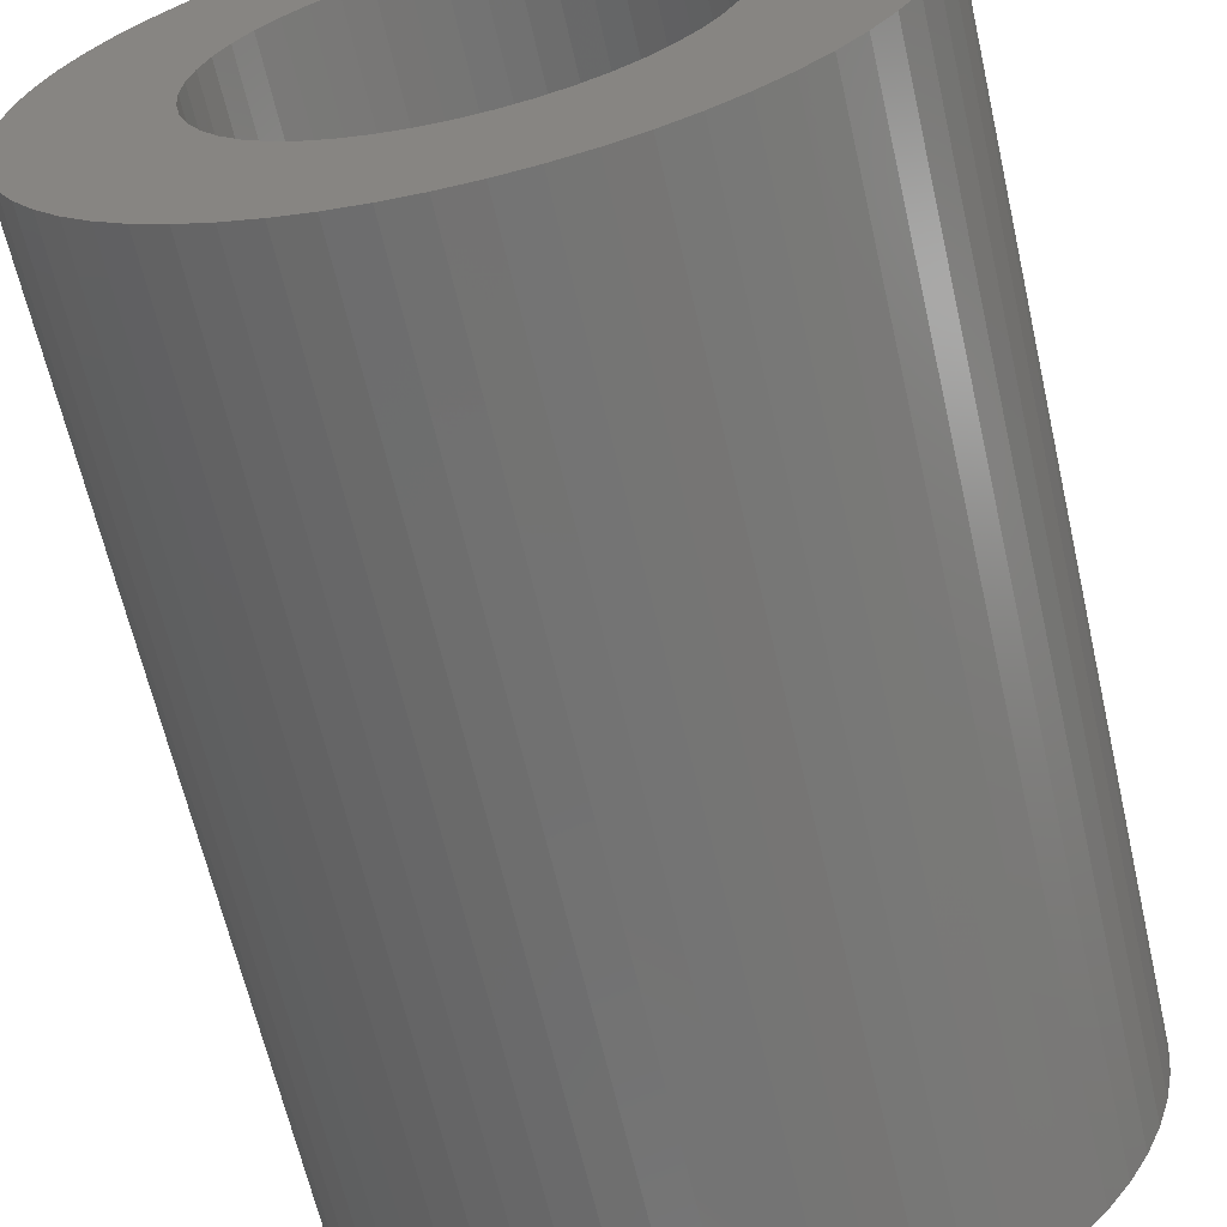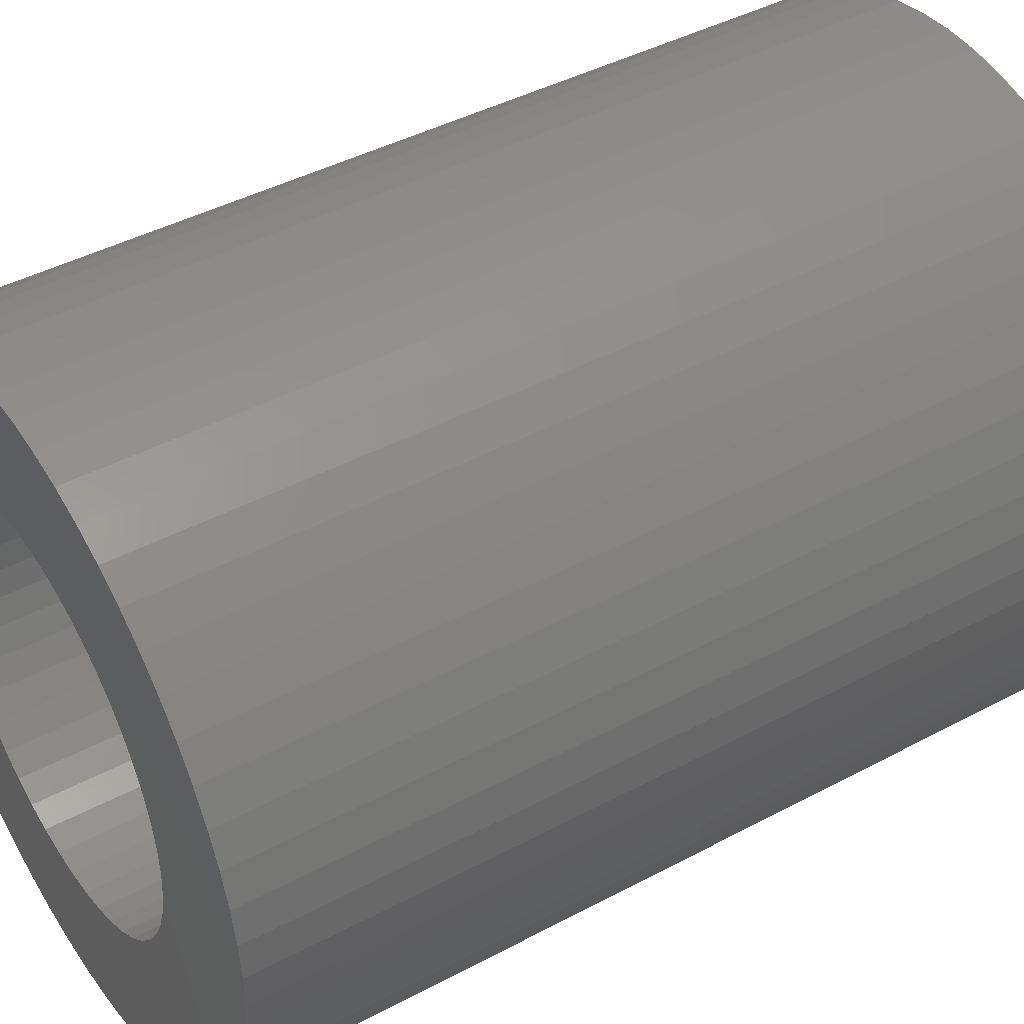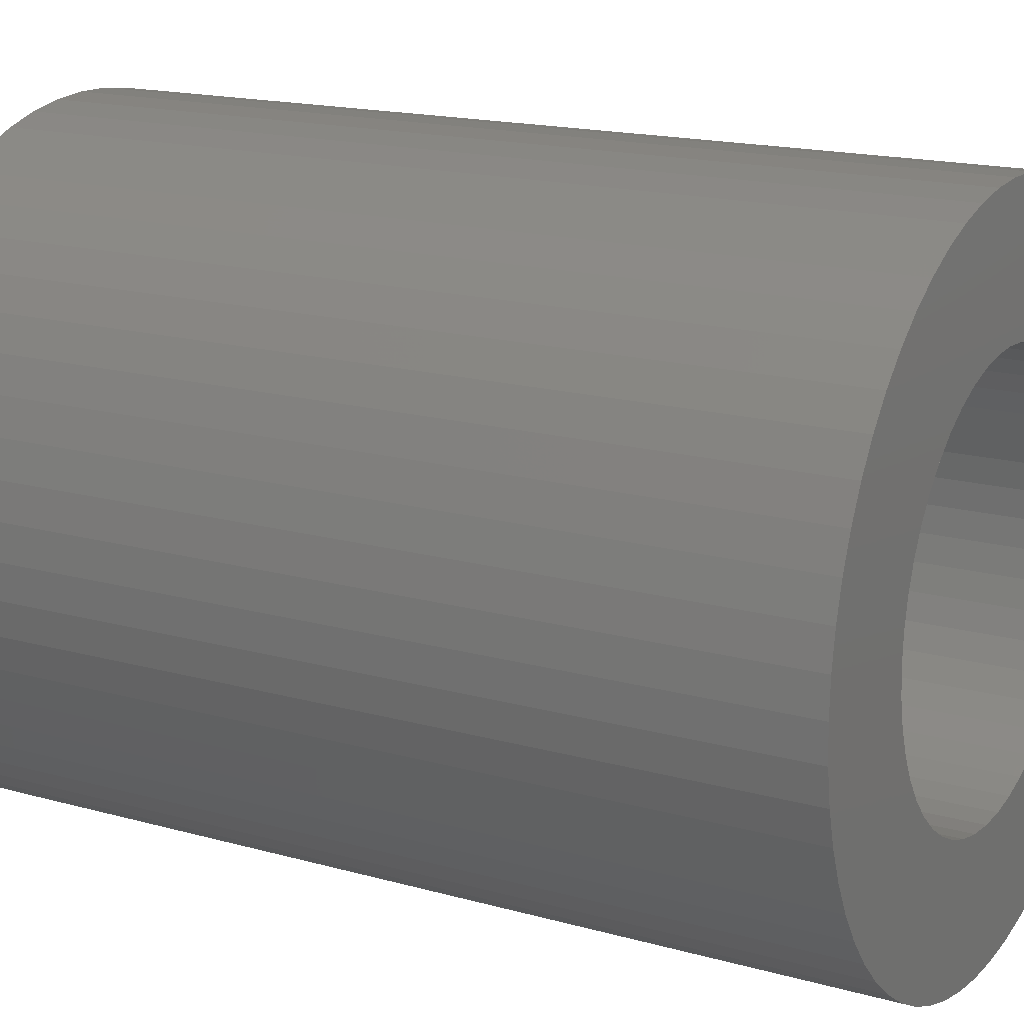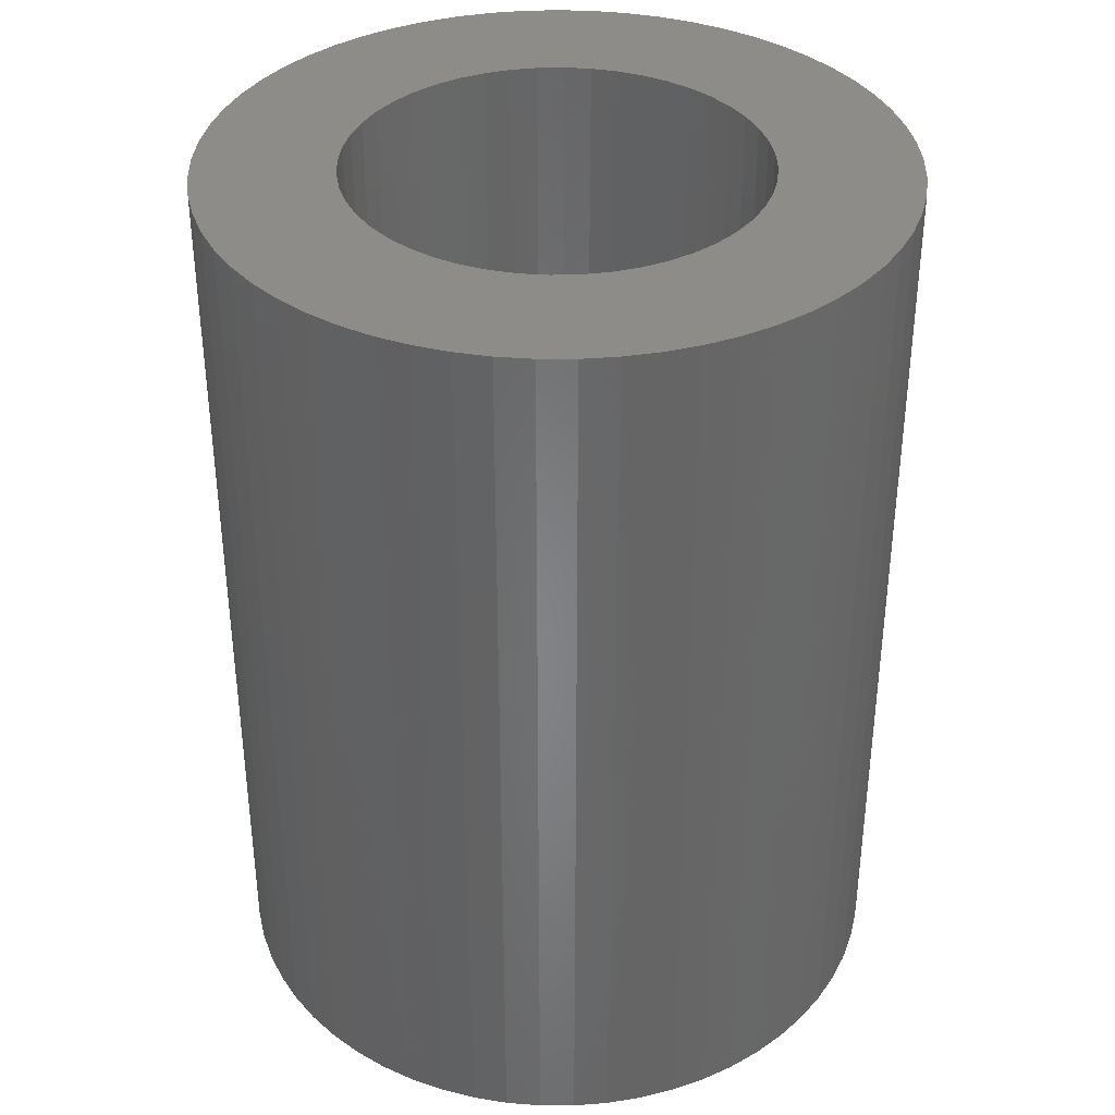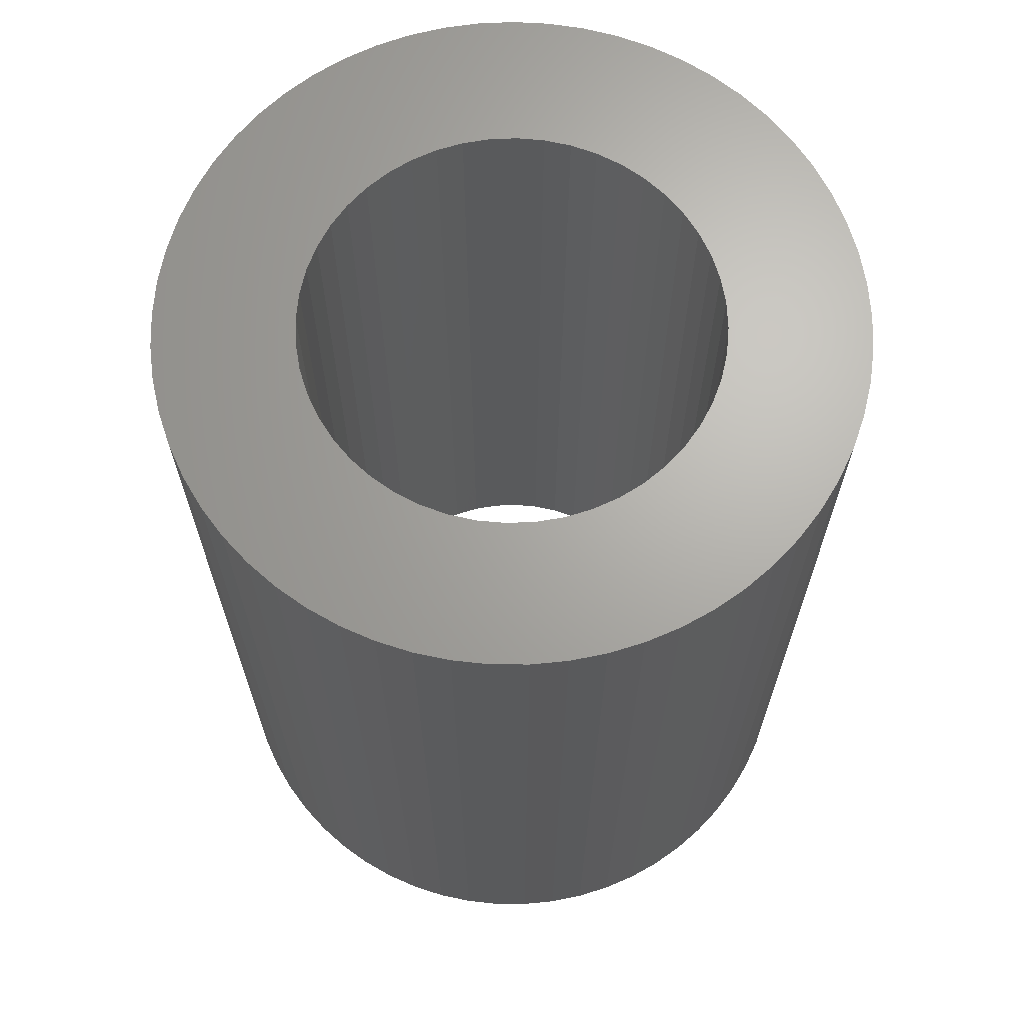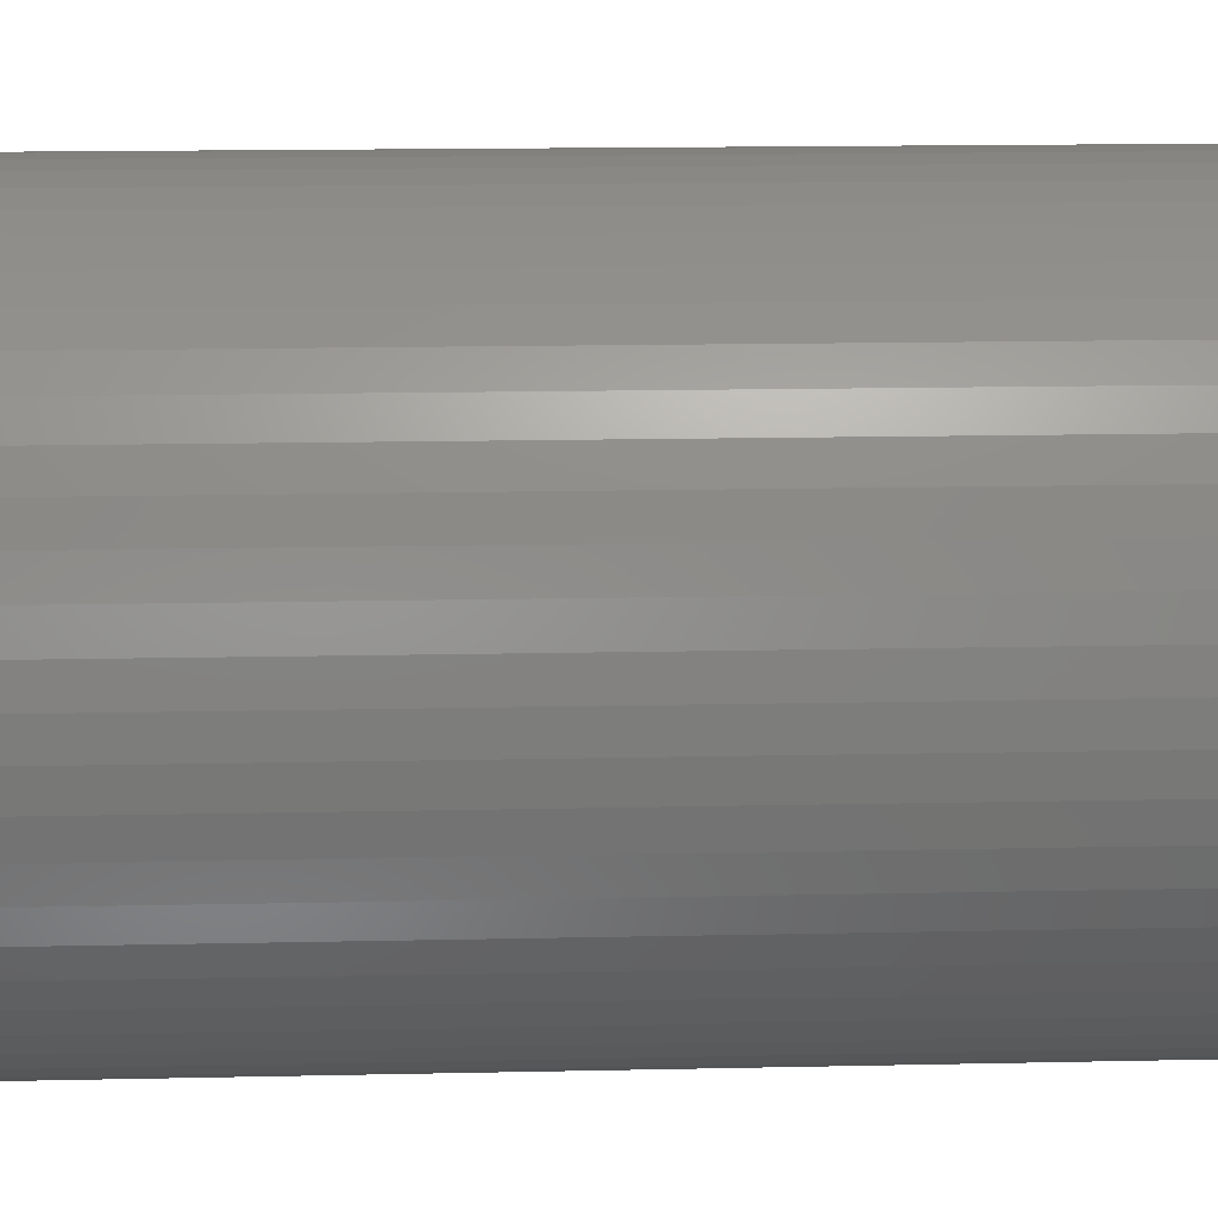
<metadata>
{"format":"stl","ext":"stl","renderer":"f3d","projection":"perspective","resolution":1024,"background":"white","views":[{"elev":-64.5,"azim":-167.1,"up":"+Y"},{"elev":43.0,"azim":-122.4,"up":"+Y"},{"elev":16.7,"azim":119.7,"up":"+Y"},{"elev":36.6,"azim":69.4,"up":"+Z"},{"elev":66.9,"azim":-66.1,"up":"+Z"},{"elev":16.5,"azim":87.5,"up":"+Y"}]}
</metadata>
<code>
# stl→obj: 218 verts, 436 faces
v 0.373 0.03856 0
v 0.375 0 1
v 0.375 0 0
v 0.373 0.03856 1
v 0.3671 0.07671 0
v 0.3671 0.07671 1
v 0.3572 0.114 0
v 0.3572 0.114 1
v 0.3436 0.1502 0
v 0.3436 0.1502 1
v 0.3264 0.1847 1
v 0.3264 0.1847 0
v 0.3056 0.2173 0
v 0.3056 0.2173 1
v 0.2817 0.2476 0
v 0.2817 0.2476 1
v 0.2547 0.2752 1
v 0.2547 0.2752 0
v 0.2251 0.2999 0
v 0.2251 0.2999 1
v 0.193 0.3215 1
v 0.193 0.3215 0
v 0.159 0.3396 0
v 0.159 0.3396 1
v 0.1232 0.3542 0
v 0.1232 0.3542 1
v 0.08613 0.365 0
v 0.08613 0.365 1
v 0.04815 0.3719 0
v 0.04815 0.3719 1
v 0.009655 0.3749 1
v 0.009655 0.3749 0
v -0.02894 0.3739 0
v -0.02894 0.3739 1
v -0.06723 0.3689 0
v -0.06723 0.3689 1
v -0.1048 0.3601 1
v -0.1048 0.3601 0
v -0.1413 0.3474 0
v -0.1413 0.3474 1
v -0.1762 0.331 0
v -0.1762 0.331 1
v -0.2093 0.3111 0
v -0.2093 0.3111 1
v -0.2402 0.288 0
v -0.2402 0.288 1
v -0.2686 0.2617 0
v -0.2686 0.2617 1
v -0.294 0.2327 0
v -0.294 0.2327 1
v -0.3164 0.2013 0
v -0.3164 0.2013 1
v -0.3354 0.1677 0
v -0.3354 0.1677 1
v -0.3509 0.1323 0
v -0.3509 0.1323 1
v -0.3626 0.0955 0
v -0.3626 0.0955 1
v -0.3705 0.05771 0
v -0.3705 0.05771 1
v -0.3745 0.0193 0
v -0.3745 0.0193 1
v -0.3745 -0.0193 0
v -0.3745 -0.0193 1
v -0.3705 -0.05771 0
v -0.3705 -0.05771 1
v -0.3626 -0.0955 0
v -0.3626 -0.0955 1
v -0.3509 -0.1323 0
v -0.3509 -0.1323 1
v -0.3354 -0.1677 0
v -0.3354 -0.1677 1
v -0.3164 -0.2013 0
v -0.3164 -0.2013 1
v -0.294 -0.2327 0
v -0.294 -0.2327 1
v -0.2686 -0.2617 1
v -0.2686 -0.2617 0
v -0.2402 -0.288 0
v -0.2402 -0.288 1
v -0.2093 -0.3111 1
v -0.2093 -0.3111 0
v -0.1762 -0.331 0
v -0.1762 -0.331 1
v -0.1413 -0.3474 0
v -0.1413 -0.3474 1
v -0.1048 -0.3601 1
v -0.1048 -0.3601 0
v -0.06723 -0.3689 0
v -0.06723 -0.3689 1
v -0.02894 -0.3739 1
v -0.02894 -0.3739 0
v 0.009655 -0.3749 1
v 0.009655 -0.3749 0
v 0.04815 -0.3719 0
v 0.04815 -0.3719 1
v 0.08613 -0.365 0
v 0.08613 -0.365 1
v 0.1232 -0.3542 0
v 0.1232 -0.3542 1
v 0.159 -0.3396 1
v 0.159 -0.3396 0
v 0.193 -0.3215 1
v 0.193 -0.3215 0
v 0.2251 -0.2999 1
v 0.2251 -0.2999 0
v 0.2547 -0.2752 1
v 0.2547 -0.2752 0
v 0.2817 -0.2476 0
v 0.2817 -0.2476 1
v 0.3056 -0.2173 0
v 0.3056 -0.2173 1
v 0.3264 -0.1847 0
v 0.3264 -0.1847 1
v 0.3436 -0.1502 0
v 0.3436 -0.1502 1
v 0.3572 -0.114 0
v 0.3572 -0.114 1
v 0.3671 -0.07671 0
v 0.3671 -0.07671 1
v 0.373 -0.03856 0
v 0.373 -0.03856 1
v 0.2231 0.02937 0
v 0.225 0 0
v 0.225 0 1
v 0.2231 0.02937 1
v 0.2173 0.05823 0
v 0.2173 0.05823 1
v 0.2079 0.0861 0
v 0.2079 0.0861 1
v 0.1949 0.1125 0
v 0.1949 0.1125 1
v 0.1785 0.137 0
v 0.1785 0.137 1
v 0.1591 0.1591 0
v 0.1591 0.1591 1
v 0.137 0.1785 0
v 0.137 0.1785 1
v 0.1125 0.1949 0
v 0.1125 0.1949 1
v 0.0861 0.2079 0
v 0.0861 0.2079 1
v 0.05823 0.2173 0
v 0.05823 0.2173 1
v 0.02937 0.2231 0
v 0.02937 0.2231 1
v -3.618e-17 0.225 0
v -3.618e-17 0.225 1
v -0.02937 0.2231 0
v -0.02937 0.2231 1
v -0.05823 0.2173 0
v -0.05823 0.2173 1
v -0.0861 0.2079 1
v -0.0861 0.2079 0
v -0.1125 0.1949 1
v -0.1125 0.1949 0
v -0.137 0.1785 0
v -0.137 0.1785 1
v -0.1591 0.1591 1
v -0.1591 0.1591 0
v -0.1785 0.137 0
v -0.1785 0.137 1
v -0.1949 0.1125 0
v -0.1949 0.1125 1
v -0.2079 0.0861 0
v -0.2079 0.0861 1
v -0.2173 0.05823 0
v -0.2173 0.05823 1
v -0.2231 0.02937 0
v -0.2231 0.02937 1
v -0.225 2.274e-16 0
v -0.225 2.274e-16 1
v -0.2231 -0.02937 0
v -0.2231 -0.02937 1
v -0.2173 -0.05823 0
v -0.2173 -0.05823 1
v -0.2079 -0.0861 0
v -0.2079 -0.0861 1
v -0.1949 -0.1125 0
v -0.1949 -0.1125 1
v -0.1785 -0.137 0
v -0.1785 -0.137 1
v -0.1591 -0.1591 1
v -0.1591 -0.1591 0
v -0.137 -0.1785 0
v -0.137 -0.1785 1
v -0.1125 -0.1949 0
v -0.1125 -0.1949 1
v -0.0861 -0.2079 1
v -0.0861 -0.2079 0
v -0.05823 -0.2173 0
v -0.05823 -0.2173 1
v -0.02937 -0.2231 0
v -0.02937 -0.2231 1
v -6.409e-16 -0.225 0
v -6.409e-16 -0.225 1
v 0.02937 -0.2231 1
v 0.02937 -0.2231 0
v 0.05823 -0.2173 0
v 0.05823 -0.2173 1
v 0.0861 -0.2079 0
v 0.0861 -0.2079 1
v 0.1125 -0.1949 1
v 0.1125 -0.1949 0
v 0.137 -0.1785 0
v 0.137 -0.1785 1
v 0.1591 -0.1591 0
v 0.1591 -0.1591 1
v 0.1785 -0.137 1
v 0.1785 -0.137 0
v 0.1949 -0.1125 0
v 0.1949 -0.1125 1
v 0.2079 -0.0861 0
v 0.2079 -0.0861 1
v 0.2173 -0.05823 0
v 0.2173 -0.05823 1
v 0.2231 -0.02937 0
v 0.2231 -0.02937 1
f 1 2 3
f 1 4 2
f 5 6 4
f 5 4 1
f 7 8 6
f 7 6 5
f 9 10 8
f 9 11 10
f 9 8 7
f 12 11 9
f 13 14 11
f 13 11 12
f 15 16 14
f 15 17 16
f 15 14 13
f 18 17 15
f 19 20 17
f 19 21 20
f 19 17 18
f 22 21 19
f 23 24 21
f 23 21 22
f 25 26 24
f 25 24 23
f 27 28 26
f 27 26 25
f 29 30 28
f 29 31 30
f 29 28 27
f 32 31 29
f 33 34 31
f 33 31 32
f 35 36 34
f 35 37 36
f 35 34 33
f 38 37 35
f 39 37 38
f 39 40 37
f 41 40 39
f 41 42 40
f 43 42 41
f 43 44 42
f 45 44 43
f 45 46 44
f 47 46 45
f 47 48 46
f 49 48 47
f 49 50 48
f 51 52 50
f 51 50 49
f 53 54 52
f 53 52 51
f 55 56 54
f 55 54 53
f 57 58 56
f 57 56 55
f 59 60 58
f 59 58 57
f 61 62 60
f 61 60 59
f 63 64 62
f 63 62 61
f 65 66 64
f 65 64 63
f 67 68 66
f 67 66 65
f 69 70 68
f 69 68 67
f 71 72 70
f 71 70 69
f 73 74 72
f 73 72 71
f 75 76 74
f 75 77 76
f 75 74 73
f 78 77 75
f 79 80 77
f 79 81 80
f 79 77 78
f 82 81 79
f 83 84 81
f 83 81 82
f 85 86 84
f 85 87 86
f 85 84 83
f 88 87 85
f 89 87 88
f 89 90 87
f 89 91 90
f 92 91 89
f 92 93 91
f 94 93 92
f 95 93 94
f 95 96 93
f 97 96 95
f 97 98 96
f 99 98 97
f 99 100 98
f 99 101 100
f 102 101 99
f 102 103 101
f 104 103 102
f 104 105 103
f 106 105 104
f 106 107 105
f 108 107 106
f 109 107 108
f 109 110 107
f 111 110 109
f 111 112 110
f 113 112 111
f 113 114 112
f 115 114 113
f 115 116 114
f 117 118 116
f 117 116 115
f 119 120 118
f 119 118 117
f 121 122 120
f 121 2 122
f 121 120 119
f 3 2 121
f 123 124 125
f 123 125 126
f 127 126 128
f 127 123 126
f 129 127 128
f 129 128 130
f 131 130 132
f 131 129 130
f 133 132 134
f 133 131 132
f 135 134 136
f 135 133 134
f 137 136 138
f 137 135 136
f 139 138 140
f 139 137 138
f 141 140 142
f 141 139 140
f 143 142 144
f 143 141 142
f 145 144 146
f 145 143 144
f 147 146 148
f 147 145 146
f 149 148 150
f 149 147 148
f 151 150 152
f 151 152 153
f 151 149 150
f 154 153 155
f 154 151 153
f 156 154 155
f 157 155 158
f 157 158 159
f 157 156 155
f 160 157 159
f 161 159 162
f 161 160 159
f 163 162 164
f 163 161 162
f 165 164 166
f 165 163 164
f 167 166 168
f 167 165 166
f 169 168 170
f 169 167 168
f 171 170 172
f 171 169 170
f 173 172 174
f 173 171 172
f 175 173 174
f 175 174 176
f 177 175 176
f 177 176 178
f 179 177 178
f 179 178 180
f 181 179 180
f 181 180 182
f 181 182 183
f 184 181 183
f 185 184 183
f 185 183 186
f 187 185 186
f 187 186 188
f 187 188 189
f 190 187 189
f 191 189 192
f 191 190 189
f 193 192 194
f 193 191 192
f 195 194 196
f 195 196 197
f 195 193 194
f 198 195 197
f 199 197 200
f 199 198 197
f 201 200 202
f 201 202 203
f 201 199 200
f 204 201 203
f 205 203 206
f 205 204 203
f 207 206 208
f 207 208 209
f 207 205 206
f 210 207 209
f 211 209 212
f 211 210 209
f 213 212 214
f 213 211 212
f 215 214 216
f 215 213 214
f 217 216 218
f 217 215 216
f 124 218 125
f 124 217 218
f 184 78 75
f 184 79 78
f 185 82 79
f 185 79 184
f 181 184 75
f 181 75 73
f 187 83 82
f 187 82 185
f 179 73 71
f 179 181 73
f 190 85 83
f 190 88 85
f 190 83 187
f 177 71 69
f 177 179 71
f 191 89 88
f 191 88 190
f 175 67 65
f 175 69 67
f 175 177 69
f 193 92 89
f 193 89 191
f 173 65 63
f 173 175 65
f 195 94 92
f 195 92 193
f 171 63 61
f 171 173 63
f 198 94 195
f 198 95 94
f 198 97 95
f 169 61 59
f 169 171 61
f 199 99 97
f 199 97 198
f 167 57 55
f 167 59 57
f 167 169 59
f 201 102 99
f 201 99 199
f 165 55 53
f 165 167 55
f 204 104 102
f 204 102 201
f 163 53 51
f 163 165 53
f 205 106 104
f 205 104 204
f 161 51 49
f 161 163 51
f 108 106 205
f 207 108 205
f 160 49 47
f 160 161 49
f 109 108 207
f 210 109 207
f 45 157 160
f 45 160 47
f 111 210 211
f 111 109 210
f 43 157 45
f 43 156 157
f 113 111 211
f 41 156 43
f 41 154 156
f 115 211 213
f 115 113 211
f 39 154 41
f 117 213 215
f 117 115 213
f 38 154 39
f 38 151 154
f 119 215 217
f 119 117 215
f 35 151 38
f 35 149 151
f 121 217 124
f 121 119 217
f 33 147 149
f 33 149 35
f 3 121 124
f 32 145 147
f 32 147 33
f 1 124 123
f 1 3 124
f 29 145 32
f 5 123 127
f 5 1 123
f 27 145 29
f 27 143 145
f 7 5 127
f 7 127 129
f 25 143 27
f 25 141 143
f 9 7 129
f 9 129 131
f 23 141 25
f 23 139 141
f 12 9 131
f 22 139 23
f 22 137 139
f 13 12 131
f 13 131 133
f 19 137 22
f 15 13 133
f 15 133 135
f 18 15 135
f 18 137 19
f 18 135 137
f 183 76 77
f 183 77 80
f 186 80 81
f 186 183 80
f 182 76 183
f 182 74 76
f 188 81 84
f 188 186 81
f 180 72 74
f 180 74 182
f 189 84 86
f 189 86 87
f 189 188 84
f 178 70 72
f 178 72 180
f 192 87 90
f 192 189 87
f 176 66 68
f 176 68 70
f 176 70 178
f 194 90 91
f 194 192 90
f 174 64 66
f 174 66 176
f 196 91 93
f 196 194 91
f 172 62 64
f 172 64 174
f 197 196 93
f 197 93 96
f 197 96 98
f 170 60 62
f 170 62 172
f 200 98 100
f 200 197 98
f 168 56 58
f 168 58 60
f 168 60 170
f 202 100 101
f 202 200 100
f 166 54 56
f 166 56 168
f 203 101 103
f 203 202 101
f 164 52 54
f 164 54 166
f 206 103 105
f 206 203 103
f 162 50 52
f 162 52 164
f 107 206 105
f 208 206 107
f 159 48 50
f 159 50 162
f 110 208 107
f 209 208 110
f 46 159 158
f 46 48 159
f 112 212 209
f 112 209 110
f 44 46 158
f 44 158 155
f 114 212 112
f 42 44 155
f 42 155 153
f 116 214 212
f 116 212 114
f 40 42 153
f 118 216 214
f 118 214 116
f 37 40 153
f 37 153 152
f 120 218 216
f 120 216 118
f 36 37 152
f 36 152 150
f 122 125 218
f 122 218 120
f 34 150 148
f 34 36 150
f 2 125 122
f 31 148 146
f 31 34 148
f 4 126 125
f 4 125 2
f 30 31 146
f 6 128 126
f 6 126 4
f 28 30 146
f 28 146 144
f 8 128 6
f 8 130 128
f 26 28 144
f 26 144 142
f 10 130 8
f 10 132 130
f 24 26 142
f 24 142 140
f 11 132 10
f 21 24 140
f 21 140 138
f 14 132 11
f 14 134 132
f 20 21 138
f 16 134 14
f 16 136 134
f 17 136 16
f 17 20 138
f 17 138 136

</code>
